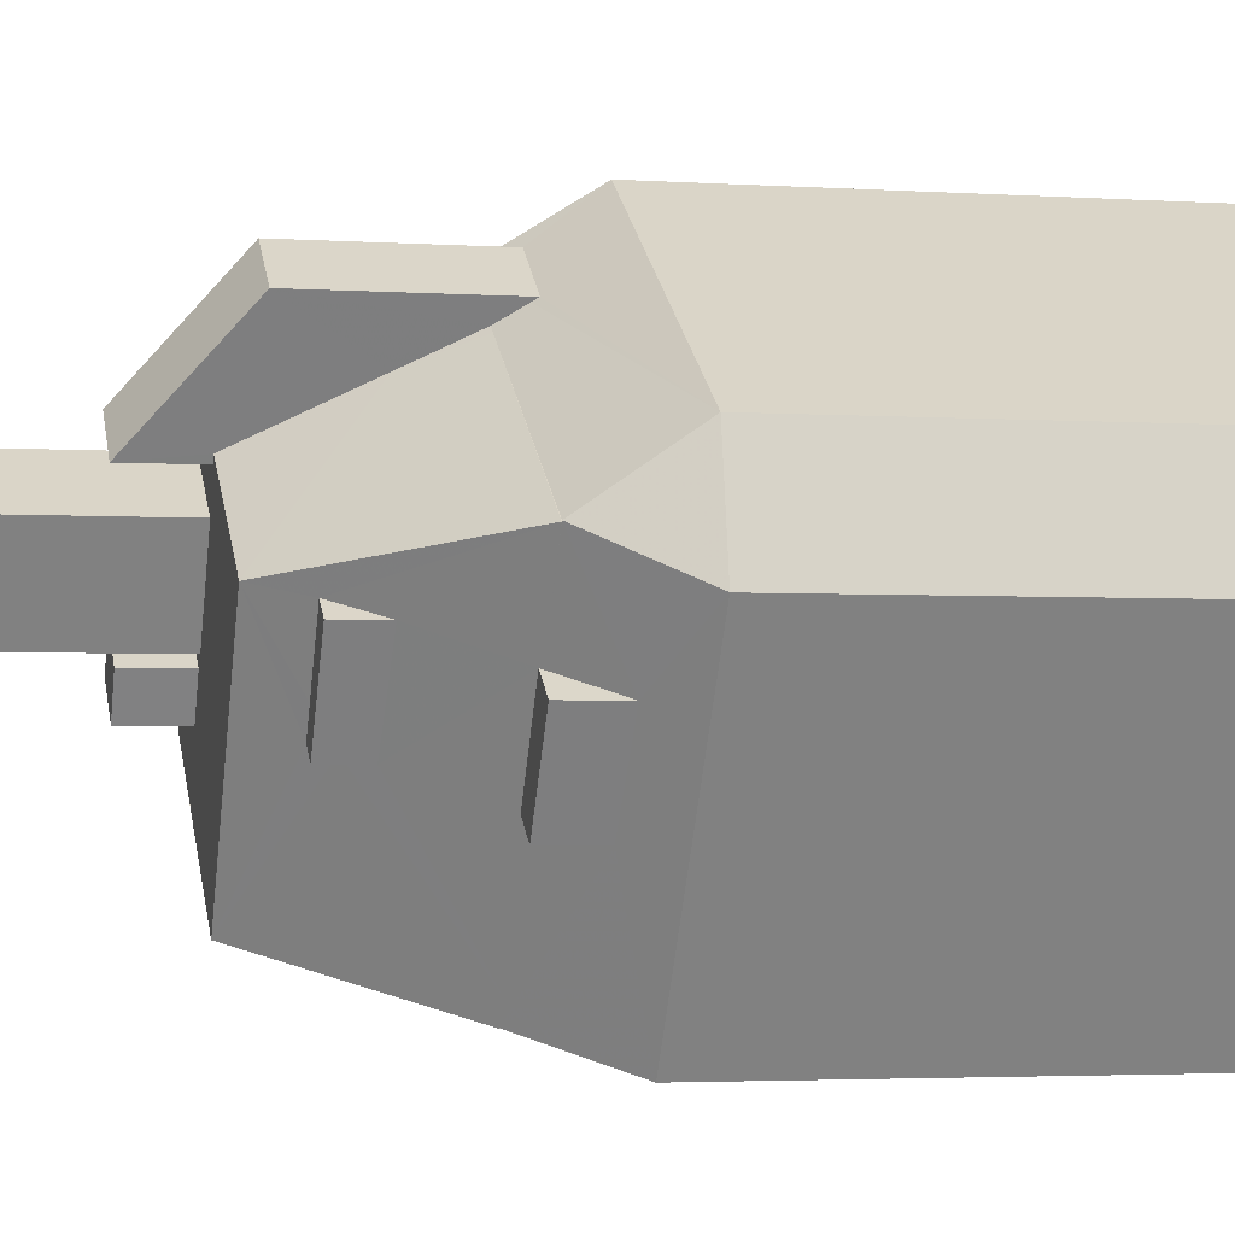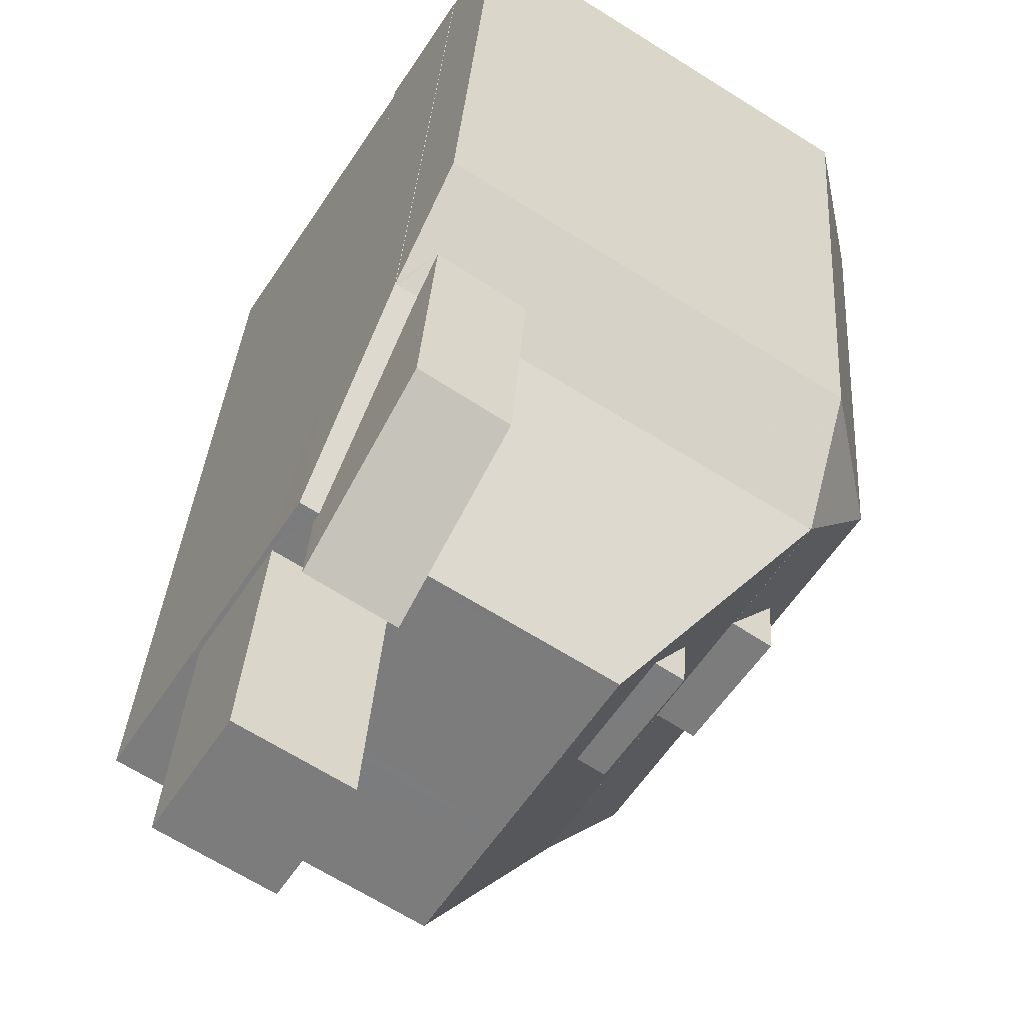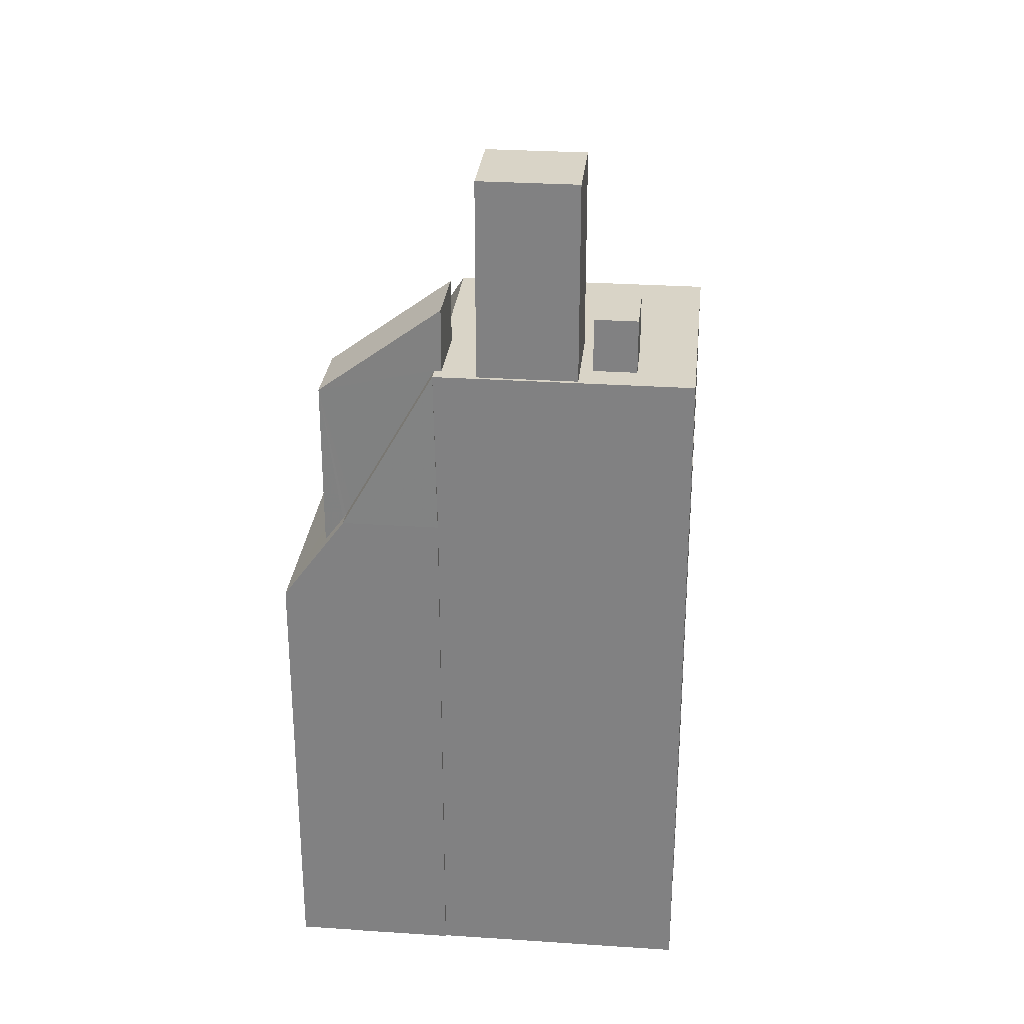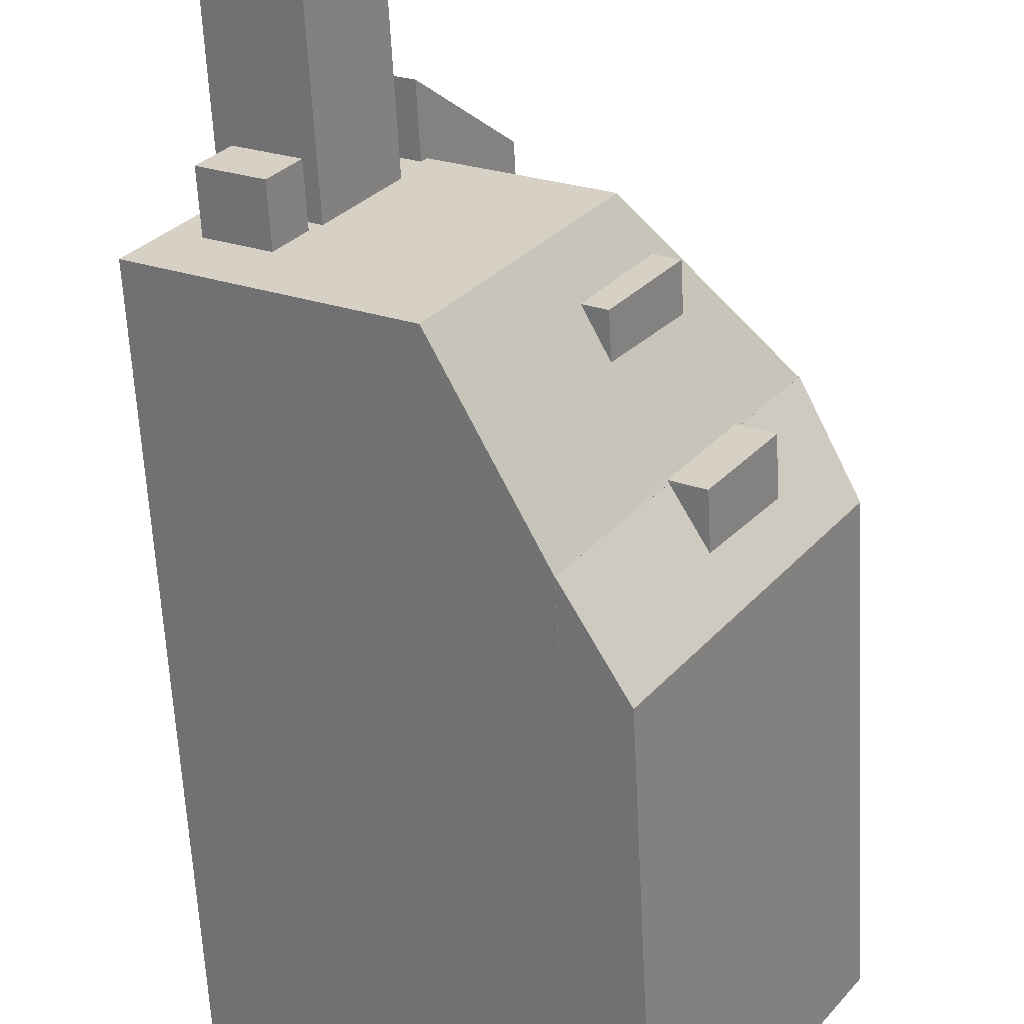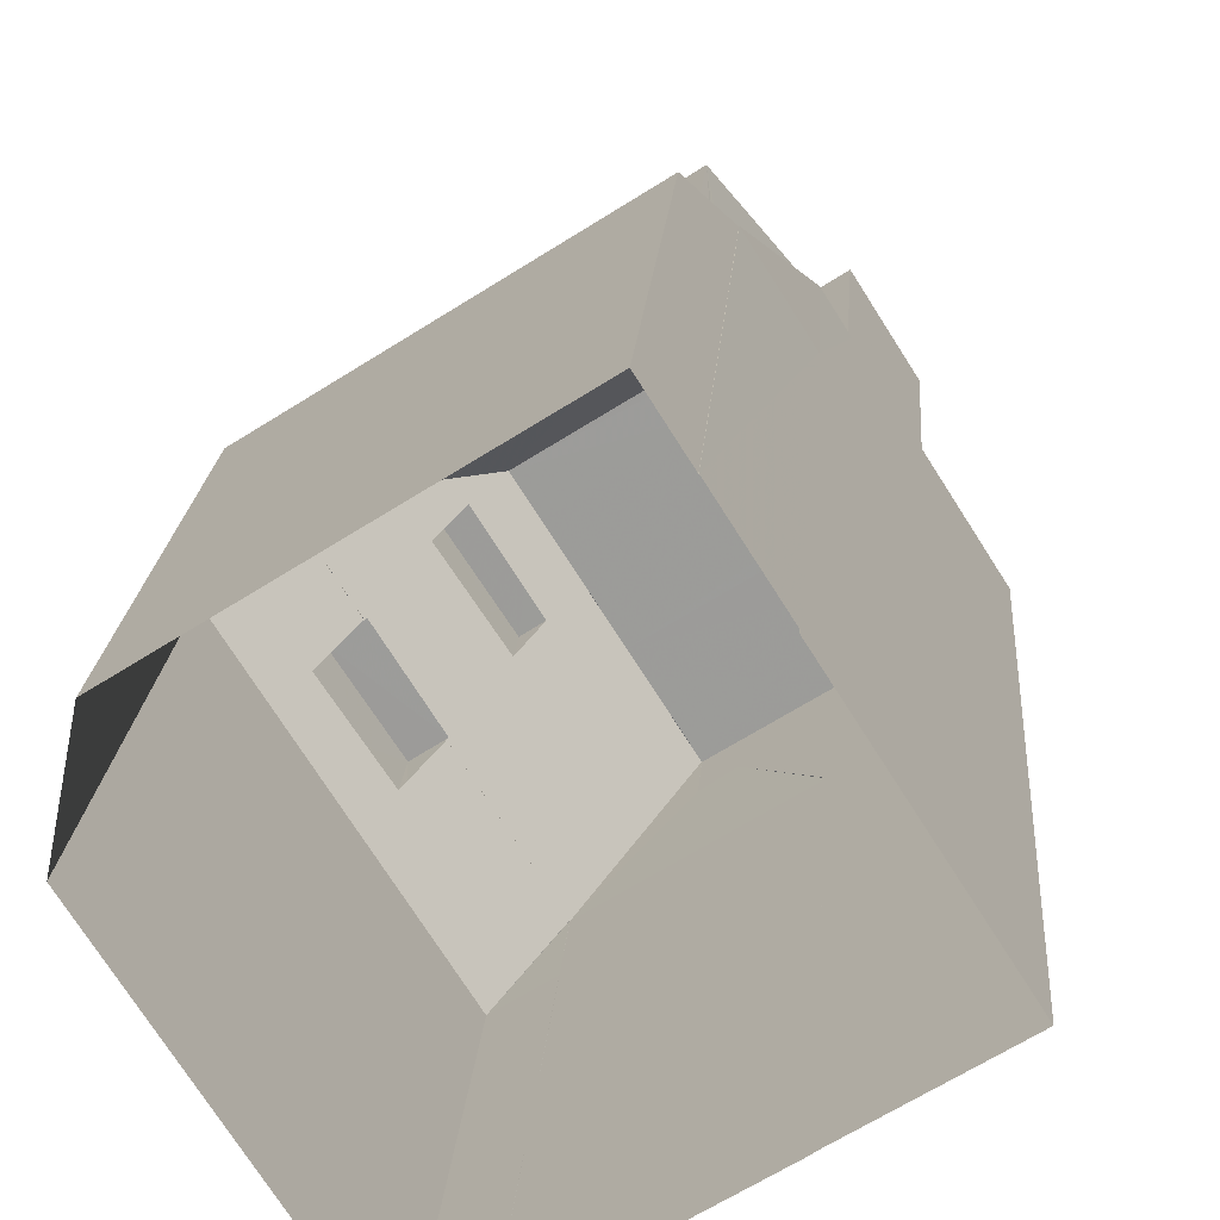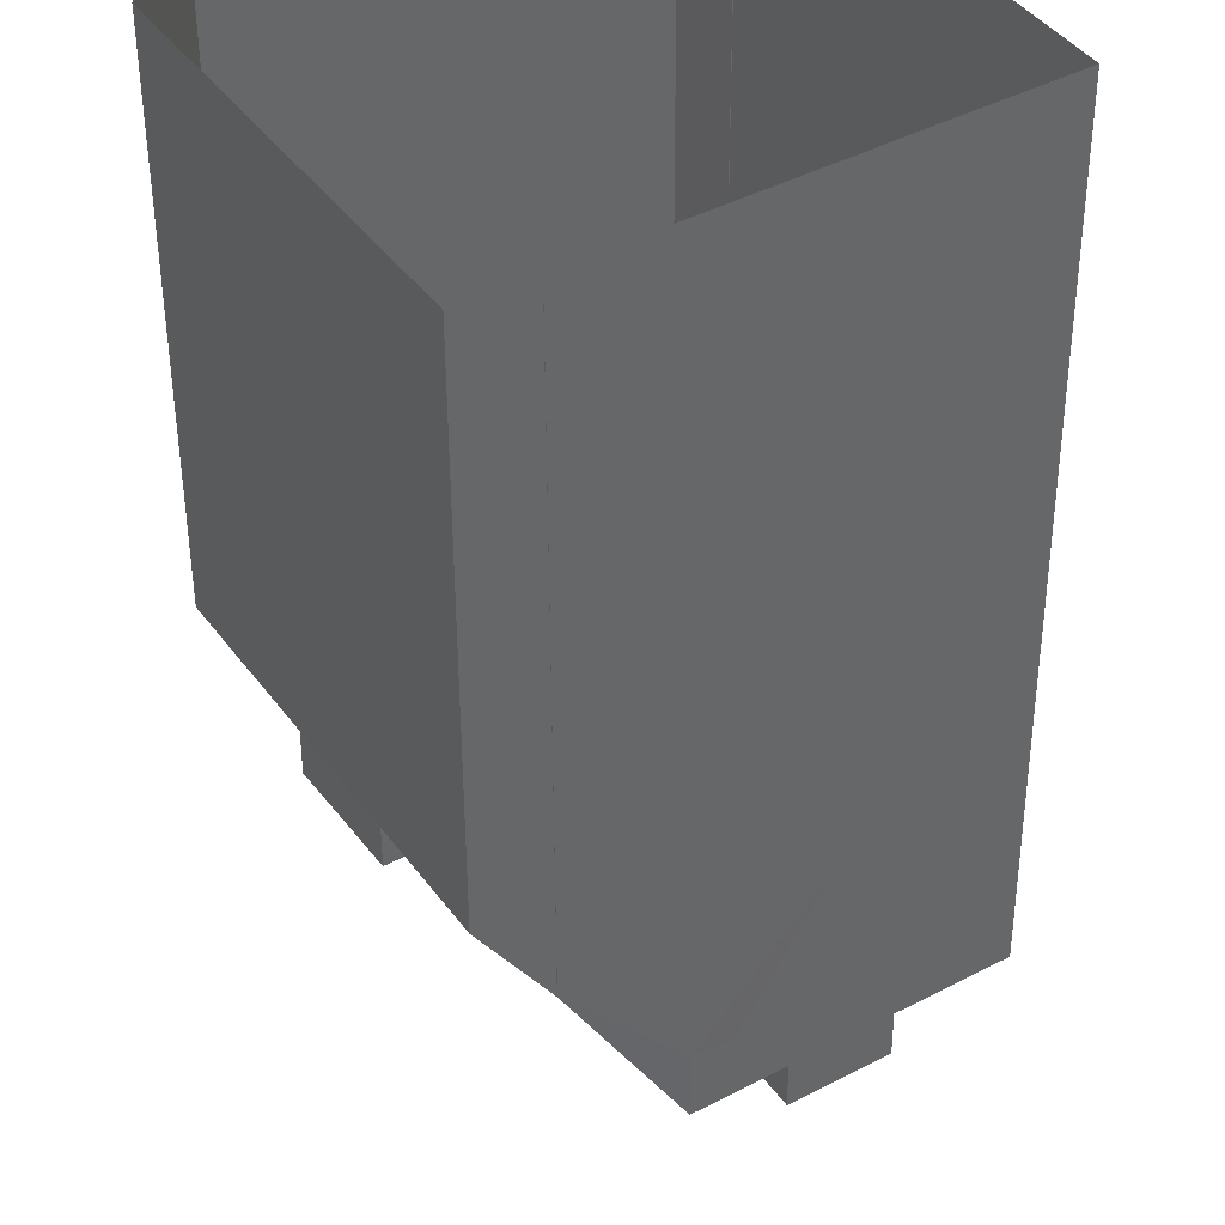
<metadata>
{"format":"obj","ext":"obj","renderer":"f3d","projection":"perspective","resolution":1024,"background":"white","views":[{"elev":-3.1,"azim":77.4,"up":"+Y"},{"elev":30.8,"azim":3.5,"up":"+Y"},{"elev":28.7,"azim":-116.8,"up":"+Z"},{"elev":-62.4,"azim":3.0,"up":"+Y"},{"elev":19.4,"azim":-175.9,"up":"+Y"},{"elev":-48.7,"azim":-179.8,"up":"+Y"}]}
</metadata>
<code>
v -1.228e+04 -3.378e+04 33.98
v -1.227e+04 -3.378e+04 33.98
v -1.227e+04 -3.378e+04 33.98
v -1.227e+04 -3.377e+04 33.98
v -1.228e+04 -3.377e+04 33.98
v -1.227e+04 -3.379e+04 33.98
v -1.227e+04 -3.379e+04 33.98
v -1.228e+04 -3.377e+04 33.98
v -1.228e+04 -3.378e+04 33.98
v -1.228e+04 -3.378e+04 33.98
v -1.227e+04 -3.379e+04 33.98
v -1.228e+04 -3.378e+04 33.98
v -1.228e+04 -3.378e+04 33.98
v -1.227e+04 -3.378e+04 47.5
v -1.227e+04 -3.378e+04 47.51
v -1.227e+04 -3.378e+04 47.51
v -1.227e+04 -3.378e+04 47.5
v -1.227e+04 -3.378e+04 45.23
v -1.227e+04 -3.378e+04 46.2
v -1.227e+04 -3.379e+04 45.23
v -1.227e+04 -3.379e+04 47.44
v -1.227e+04 -3.379e+04 47.44
v -1.227e+04 -3.378e+04 46.44
v -1.227e+04 -3.378e+04 46.22
v -1.227e+04 -3.379e+04 47.44
v -1.227e+04 -3.378e+04 47.44
v -1.227e+04 -3.378e+04 47.44
v -1.227e+04 -3.378e+04 46.17
v -1.227e+04 -3.378e+04 47.44
v -1.227e+04 -3.378e+04 47.44
v -1.227e+04 -3.378e+04 47.36
v -1.227e+04 -3.378e+04 47.44
v -1.227e+04 -3.378e+04 47.44
v -1.227e+04 -3.378e+04 47.44
v -1.228e+04 -3.377e+04 47.43
v -1.228e+04 -3.377e+04 47.43
v -1.227e+04 -3.377e+04 46.67
v -1.227e+04 -3.377e+04 45.23
v -1.227e+04 -3.378e+04 46.7
v -1.227e+04 -3.378e+04 45.23
v -1.227e+04 -3.378e+04 46.84
v -1.228e+04 -3.377e+04 47.32
v -1.228e+04 -3.377e+04 47.43
v -1.227e+04 -3.378e+04 47.44
v -1.228e+04 -3.378e+04 53.32
v -1.227e+04 -3.377e+04 50.98
v -1.228e+04 -3.378e+04 53.3
v -1.227e+04 -3.378e+04 51
v -1.228e+04 -3.378e+04 51.68
v -1.228e+04 -3.377e+04 47.74
v -1.228e+04 -3.377e+04 47.44
v -1.228e+04 -3.378e+04 51.68
v -1.228e+04 -3.377e+04 47.44
v -1.227e+04 -3.378e+04 48.95
v -1.227e+04 -3.378e+04 51.68
v -1.227e+04 -3.378e+04 51.68
v -1.227e+04 -3.378e+04 47.44
v -1.227e+04 -3.378e+04 47.44
v -1.227e+04 -3.378e+04 47.44
v -1.227e+04 -3.378e+04 50.55
v -1.227e+04 -3.378e+04 47.44
v -1.227e+04 -3.379e+04 47.44
v -1.227e+04 -3.378e+04 50.08
v -1.227e+04 -3.378e+04 50.55
v -1.227e+04 -3.378e+04 49.53
v -1.227e+04 -3.378e+04 49.47
v -1.227e+04 -3.379e+04 51.67
v -1.227e+04 -3.378e+04 50.55
v -1.227e+04 -3.379e+04 51.67
v -1.227e+04 -3.379e+04 51.67
v -1.228e+04 -3.378e+04 50.37
v -1.228e+04 -3.378e+04 47.44
v -1.228e+04 -3.378e+04 47.44
v -1.227e+04 -3.378e+04 50.55
v -1.227e+04 -3.378e+04 50.55
v -1.228e+04 -3.378e+04 51.68
v -1.228e+04 -3.378e+04 51.68
v -1.227e+04 -3.378e+04 51.68
v -1.228e+04 -3.378e+04 51.68
v -1.228e+04 -3.378e+04 51.68
v -1.228e+04 -3.378e+04 51.68
v -1.228e+04 -3.378e+04 51.68
v -1.228e+04 -3.378e+04 51.68
v -1.228e+04 -3.378e+04 51.68
v -1.227e+04 -3.378e+04 51.67
v -1.228e+04 -3.378e+04 51.68
v -1.228e+04 -3.378e+04 51.68
v -1.228e+04 -3.378e+04 51.67
v -1.228e+04 -3.378e+04 51.68
v -1.228e+04 -3.378e+04 51.68
v -1.227e+04 -3.379e+04 51.67
v -1.228e+04 -3.378e+04 53.06
v -1.228e+04 -3.378e+04 53.06
v -1.228e+04 -3.378e+04 53.06
v -1.228e+04 -3.378e+04 53.06
v -1.228e+04 -3.378e+04 56.76
v -1.228e+04 -3.378e+04 56.76
v -1.228e+04 -3.378e+04 56.76
v -1.228e+04 -3.378e+04 56.76
v -1.228e+04 -3.377e+04 45.23
v -1.227e+04 -3.379e+04 45.23
v -1.228e+04 -3.378e+04 47.44
v -1.228e+04 -3.378e+04 47.44
v -1.227e+04 -3.379e+04 50.26
f 1 2 3
f 4 2 5
f 3 6 7
f 8 5 9
f 10 7 11
f 1 12 13
f 1 9 5
f 12 7 10
f 12 1 3
f 1 5 2
f 12 3 7
f 14 15 16
f 14 17 15
f 18 19 20
f 21 22 20
f 23 21 24
f 19 24 20
f 24 21 20
f 25 23 26
f 25 21 23
f 18 27 28
f 27 29 28
f 19 18 28
f 30 25 26
f 31 32 27
f 32 29 27
f 32 33 29
f 27 34 31
f 35 36 37
f 35 37 38
f 39 40 38
f 41 40 39
f 37 36 42
f 37 39 38
f 42 36 43
f 40 41 34
f 40 34 27
f 41 44 34
f 40 27 18
f 45 46 47
f 45 48 46
f 49 50 51
f 49 52 50
f 50 53 51
f 54 55 56
f 57 54 34
f 54 56 58
f 54 58 34
f 16 59 58
f 58 56 60
f 14 25 61
f 62 25 63
f 60 56 64
f 65 14 16
f 63 25 65
f 66 65 16
f 58 60 66
f 66 16 58
f 65 25 14
f 62 63 67
f 67 68 56
f 68 64 56
f 63 68 67
f 56 69 67
f 69 70 67
f 71 72 73
f 74 64 75
f 75 64 68
f 60 64 74
f 52 49 76
f 77 56 55
f 78 56 79
f 49 80 76
f 76 79 77
f 80 81 76
f 76 81 79
f 77 79 56
f 80 82 83
f 83 81 80
f 79 84 78
f 84 85 78
f 86 85 84
f 86 84 87
f 83 82 87
f 84 83 87
f 82 88 89
f 87 82 89
f 85 90 91
f 88 91 90
f 90 85 86
f 88 90 89
f 92 93 94
f 95 92 94
f 96 97 98
f 99 96 98
f 29 15 28
f 33 59 29
f 29 16 15
f 59 16 29
f 15 17 19
f 15 19 28
f 17 24 19
f 24 17 23
f 17 14 26
f 26 61 30
f 17 26 23
f 14 61 26
f 38 100 35
f 22 101 20
f 4 100 38
f 4 5 100
f 4 40 2
f 4 38 40
f 18 3 2
f 40 18 2
f 3 20 6
f 3 18 20
f 7 6 20
f 101 7 20
f 39 48 41
f 44 41 57
f 48 45 55
f 55 45 77
f 57 48 54
f 54 48 55
f 41 48 57
f 77 45 47
f 76 77 47
f 53 42 43
f 42 46 37
f 47 52 76
f 46 52 47
f 50 46 53
f 50 52 46
f 53 46 42
f 39 46 48
f 39 37 46
f 51 102 49
f 102 103 49
f 73 62 104
f 62 67 104
f 104 71 73
f 67 70 104
f 7 101 11
f 11 101 62
f 21 25 62
f 22 21 62
f 101 22 62
f 61 25 30
f 62 10 11
f 62 73 10
f 72 10 73
f 72 12 10
f 103 102 9
f 1 103 9
f 8 102 51
f 8 9 102
f 5 8 100
f 36 53 43
f 100 8 51
f 51 53 36
f 100 51 35
f 36 35 51
f 33 58 59
f 33 32 58
f 34 44 57
f 58 32 31
f 34 58 31
f 66 60 74
f 74 65 66
f 74 75 65
f 63 65 75
f 68 63 75
f 12 72 13
f 104 91 71
f 72 71 88
f 13 72 88
f 71 91 88
f 88 103 13
f 13 103 1
f 49 103 80
f 80 103 82
f 82 103 88
f 104 70 91
f 56 78 69
f 69 91 70
f 85 91 69
f 78 85 69
f 86 94 93
f 90 86 93
f 89 93 92
f 89 90 93
f 87 92 95
f 87 89 92
f 87 95 94
f 86 87 94
f 79 98 97
f 84 79 97
f 83 97 96
f 83 84 97
f 81 96 99
f 81 83 96
f 81 99 98
f 79 81 98

</code>
